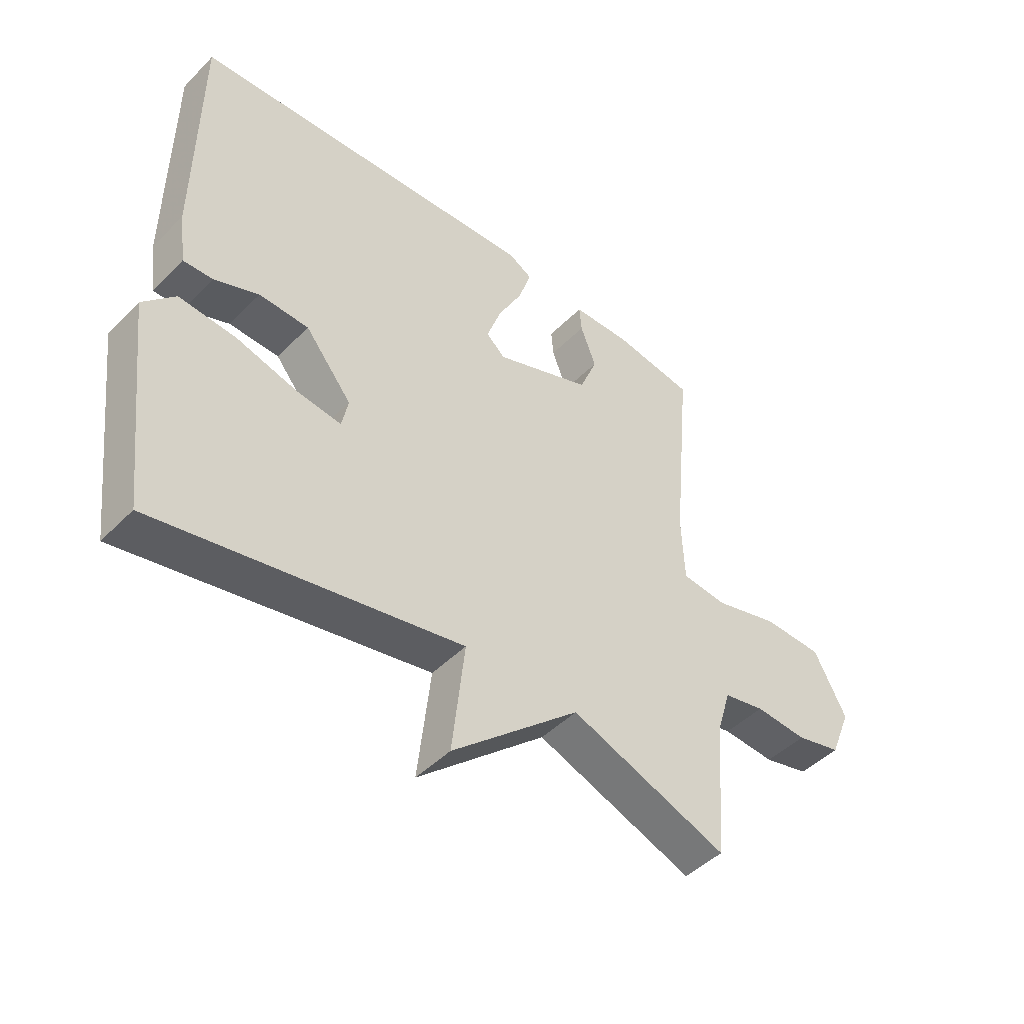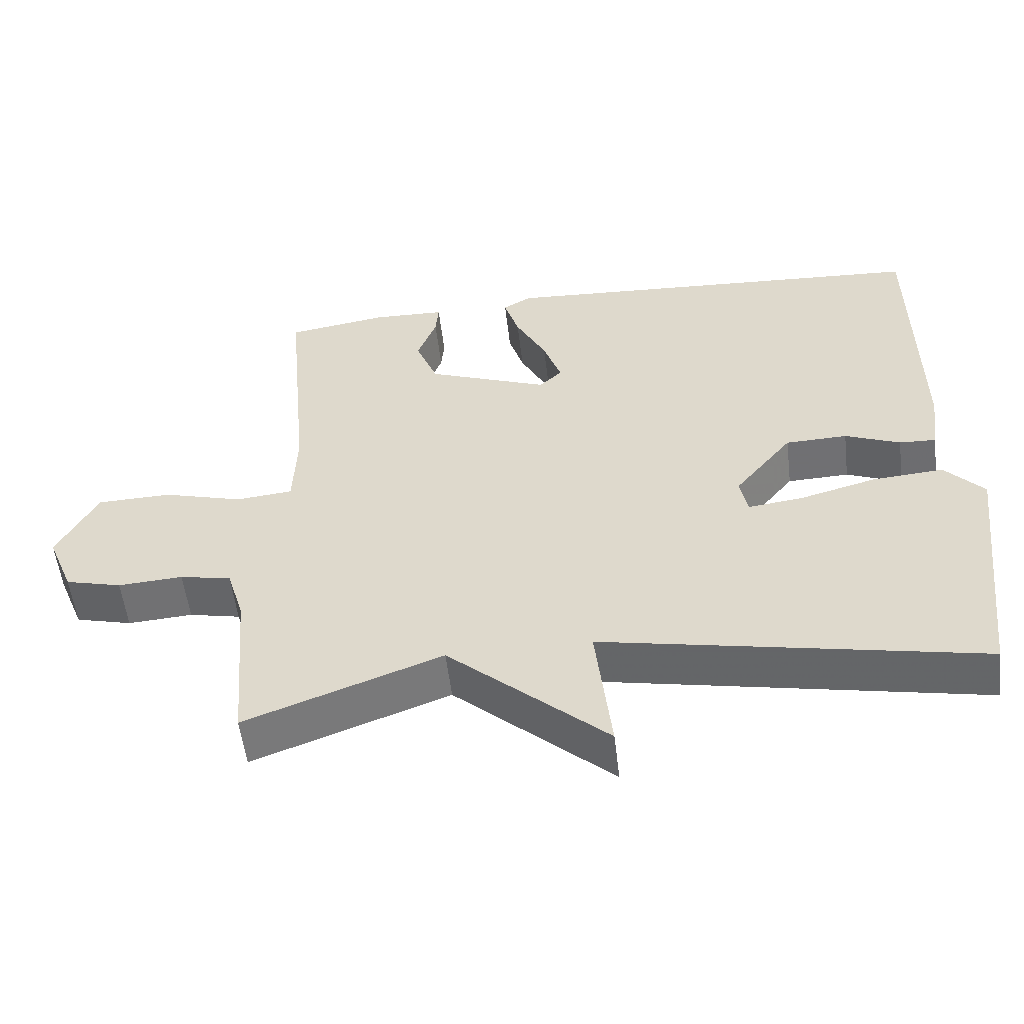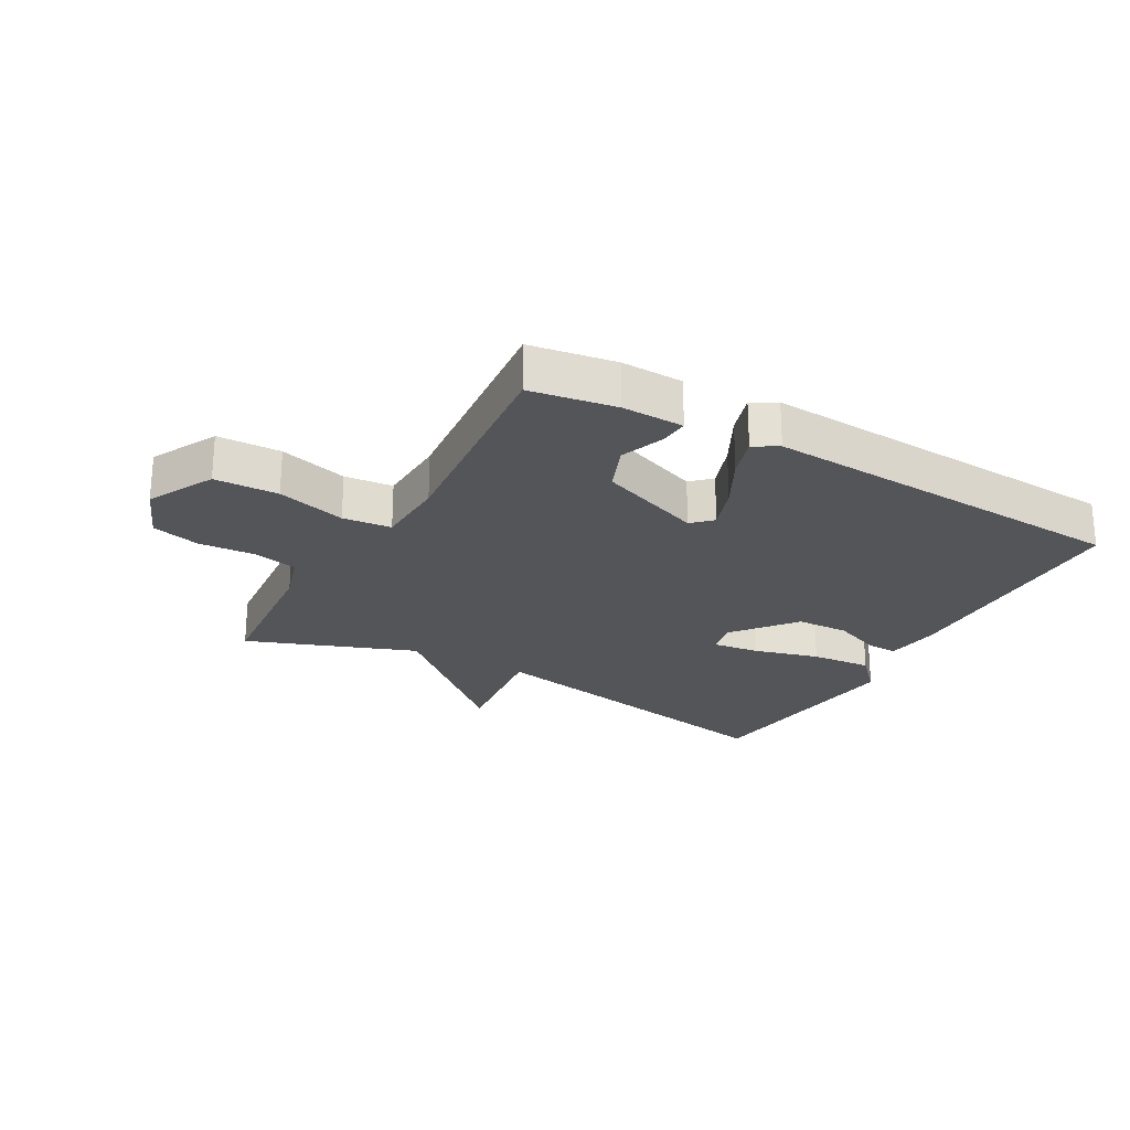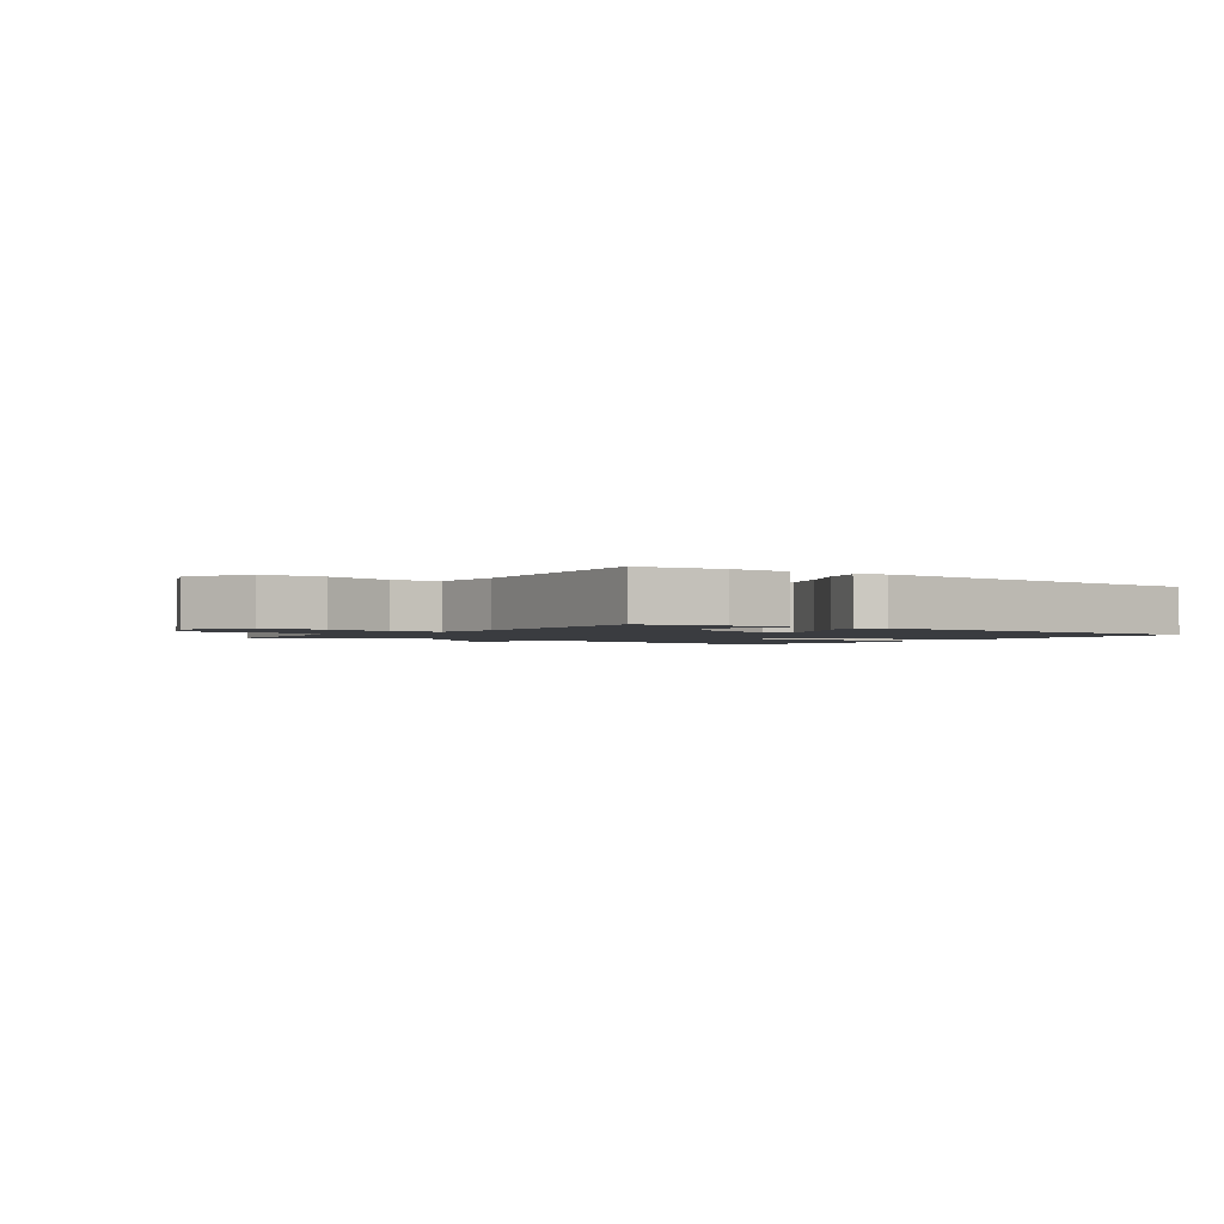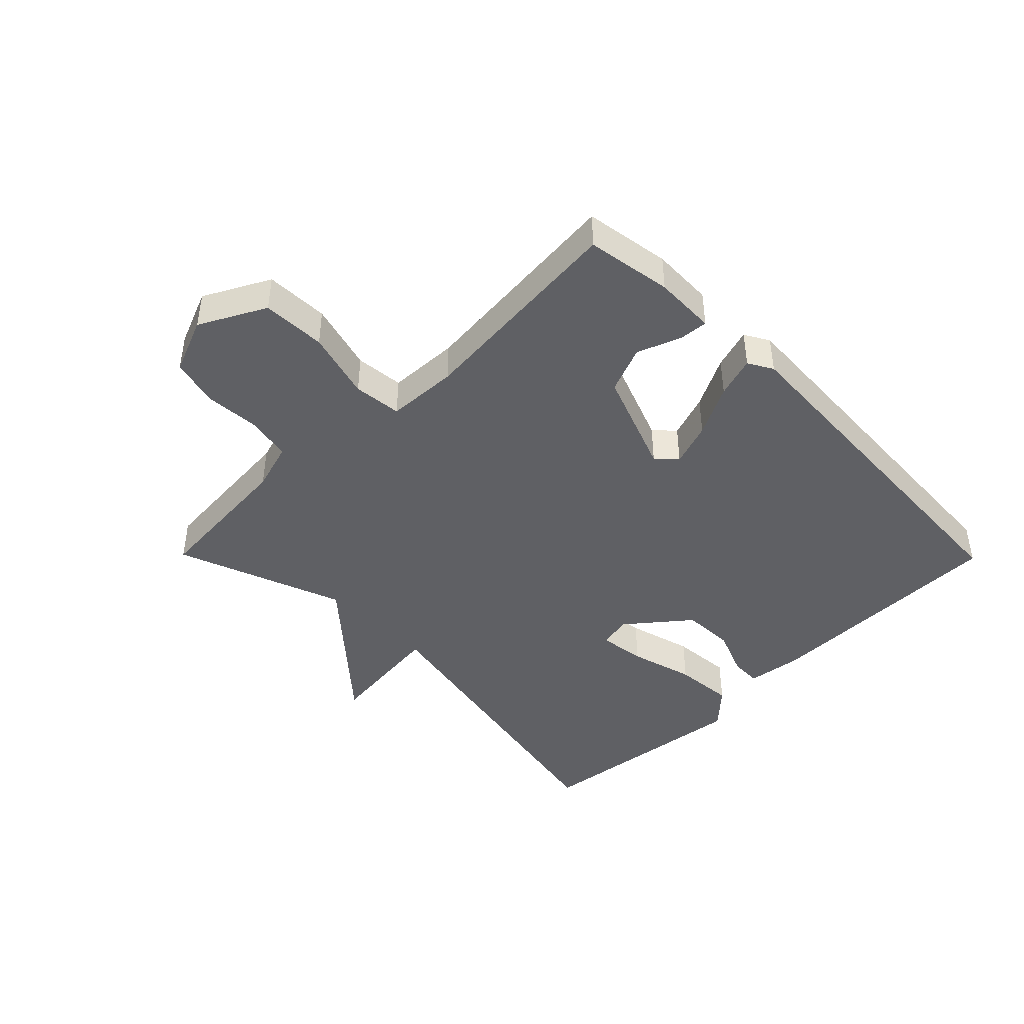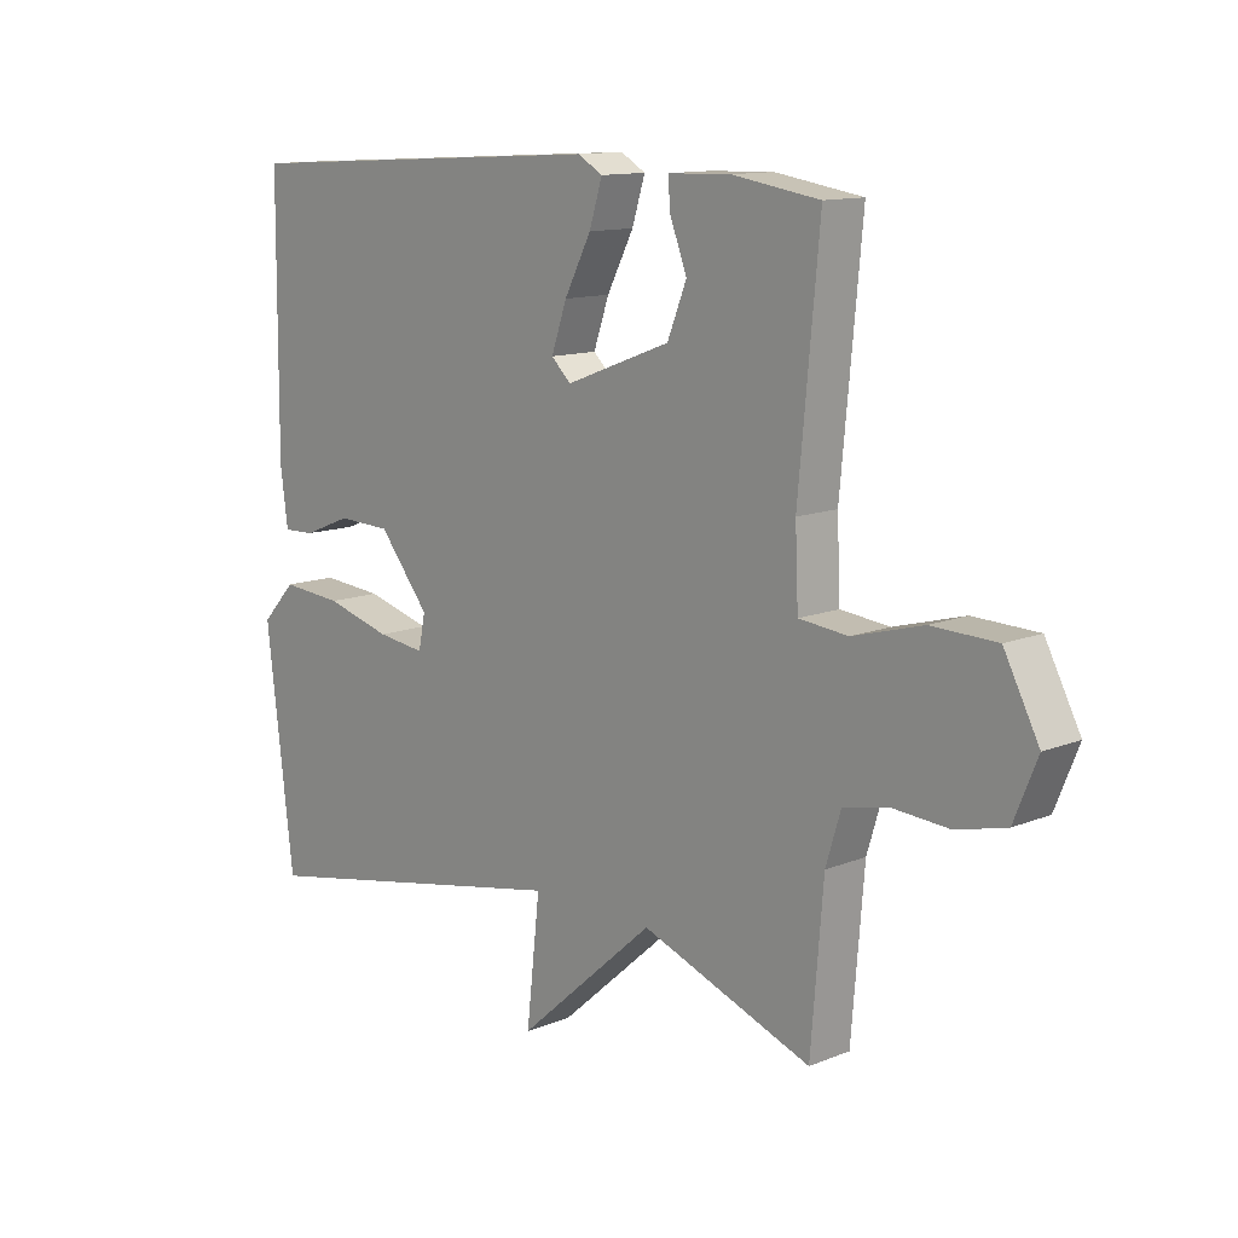
<metadata>
{"format":"obj","ext":"obj","renderer":"f3d","projection":"perspective","resolution":1024,"background":"white","views":[{"elev":-46.5,"azim":138.5,"up":"+Z"},{"elev":-54.6,"azim":6.7,"up":"+Z"},{"elev":-24.5,"azim":-29.2,"up":"+Y"},{"elev":-1.8,"azim":-35.9,"up":"+Y"},{"elev":-43.6,"azim":-45.4,"up":"+Y"},{"elev":12.4,"azim":-133.2,"up":"+Z"}]}
</metadata>
<code>
v 0.5 0.07 0.5
v 0.503 0.07 0.091
v 0.491 0.07 0.001
v 0.44 0.07 0.003
v 0.363 0.07 0.034
v 0.277 0.07 0.031
v 0.196 0.07 -0.069
v 0.207 0.07 -0.123
v 0.284 0.07 -0.113
v 0.39 0.07 -0.084
v 0.489 0.07 -0.076
v 0.544 0.07 -0.135
v 0.5 0.07 -0.5
v -0.026 0.07 -0.398
v -0.004 0.07 -0.594
v -0.226 0.07 -0.398
v -0.5 0.07 -0.5
v -0.52 0.07 -0.256
v -0.544 0.07 -0.177
v -0.616 0.07 -0.162
v -0.707 0.07 -0.168
v -0.786 0.07 -0.148
v -0.823 0.07 -0.057
v -0.767 0.07 0.05
v -0.663 0.07 0.053
v -0.551 0.07 0.022
v -0.472 0.07 0.03
v -0.467 0.07 0.146
v -0.5 0.07 0.5
v -0.36 0.07 0.522
v -0.259 0.07 0.519
v -0.263 0.07 0.472
v -0.29 0.07 0.401
v -0.259 0.07 0.324
v -0.09 0.07 0.26
v -0.058 0.07 0.29
v -0.083 0.07 0.362
v -0.126 0.07 0.445
v -0.147 0.07 0.512
v -0.107 0.07 0.535
v 0.5 0 0.5
v 0.503 0 0.091
v 0.491 0 0.001
v 0.44 0 0.003
v 0.363 0 0.034
v 0.277 0 0.031
v 0.196 0 -0.069
v 0.207 0 -0.123
v 0.284 0 -0.113
v 0.39 0 -0.084
v 0.489 0 -0.076
v 0.544 0 -0.135
v 0.5 0 -0.5
v -0.026 0 -0.398
v -0.004 0 -0.594
v -0.226 0 -0.398
v -0.5 0 -0.5
v -0.52 0 -0.256
v -0.544 0 -0.177
v -0.616 0 -0.162
v -0.707 0 -0.168
v -0.786 0 -0.148
v -0.823 0 -0.057
v -0.767 0 0.05
v -0.663 0 0.053
v -0.551 0 0.022
v -0.472 0 0.03
v -0.467 0 0.146
v -0.5 0 0.5
v -0.36 0 0.522
v -0.259 0 0.519
v -0.263 0 0.472
v -0.29 0 0.401
v -0.259 0 0.324
v -0.09 0 0.26
v -0.058 0 0.29
v -0.083 0 0.362
v -0.126 0 0.445
v -0.147 0 0.512
v -0.107 0 0.535
f 3 4 5
f 2 3 5
f 1 2 5
f 40 1 5
f 39 40 5
f 38 39 5
f 37 38 5
f 36 37 5 6
f 35 36 6 7
f 34 35 7 8
f 31 32 33
f 30 31 33
f 29 30 33
f 28 29 33
f 27 28 33 34
f 24 25 26
f 23 24 26
f 22 23 26
f 21 22 26
f 20 21 26
f 19 20 26 27
f 27 34 8
f 19 27 8
f 18 19 8
f 14 15 16
f 12 13 14
f 11 12 14
f 10 11 14
f 9 10 14
f 9 14 16
f 16 17 18
f 9 16 18
f 8 9 18
f 45 44 43
f 45 43 42
f 45 42 41
f 45 41 80
f 45 80 79
f 45 79 78
f 45 78 77
f 46 45 77 76
f 47 46 76 75
f 48 47 75 74
f 73 72 71
f 73 71 70
f 73 70 69
f 73 69 68
f 74 73 68 67
f 66 65 64
f 66 64 63
f 66 63 62
f 66 62 61
f 66 61 60
f 67 66 60 59
f 48 74 67
f 48 67 59
f 48 59 58
f 56 55 54
f 54 53 52
f 54 52 51
f 54 51 50
f 54 50 49
f 56 54 49
f 58 57 56
f 58 56 49
f 58 49 48
f 1 41 42 2
f 2 42 43 3
f 3 43 44 4
f 4 44 45 5
f 5 45 46 6
f 6 46 47 7
f 7 47 48 8
f 8 48 49 9
f 9 49 50 10
f 10 50 51 11
f 11 51 52 12
f 12 52 53 13
f 13 53 54 14
f 14 54 55 15
f 15 55 56 16
f 16 56 57 17
f 17 57 58 18
f 18 58 59 19
f 19 59 60 20
f 20 60 61 21
f 21 61 62 22
f 22 62 63 23
f 23 63 64 24
f 24 64 65 25
f 25 65 66 26
f 26 66 67 27
f 27 67 68 28
f 28 68 69 29
f 29 69 70 30
f 30 70 71 31
f 31 71 72 32
f 32 72 73 33
f 33 73 74 34
f 34 74 75 35
f 35 75 76 36
f 36 76 77 37
f 37 77 78 38
f 38 78 79 39
f 39 79 80 40
f 40 80 41 1

</code>
